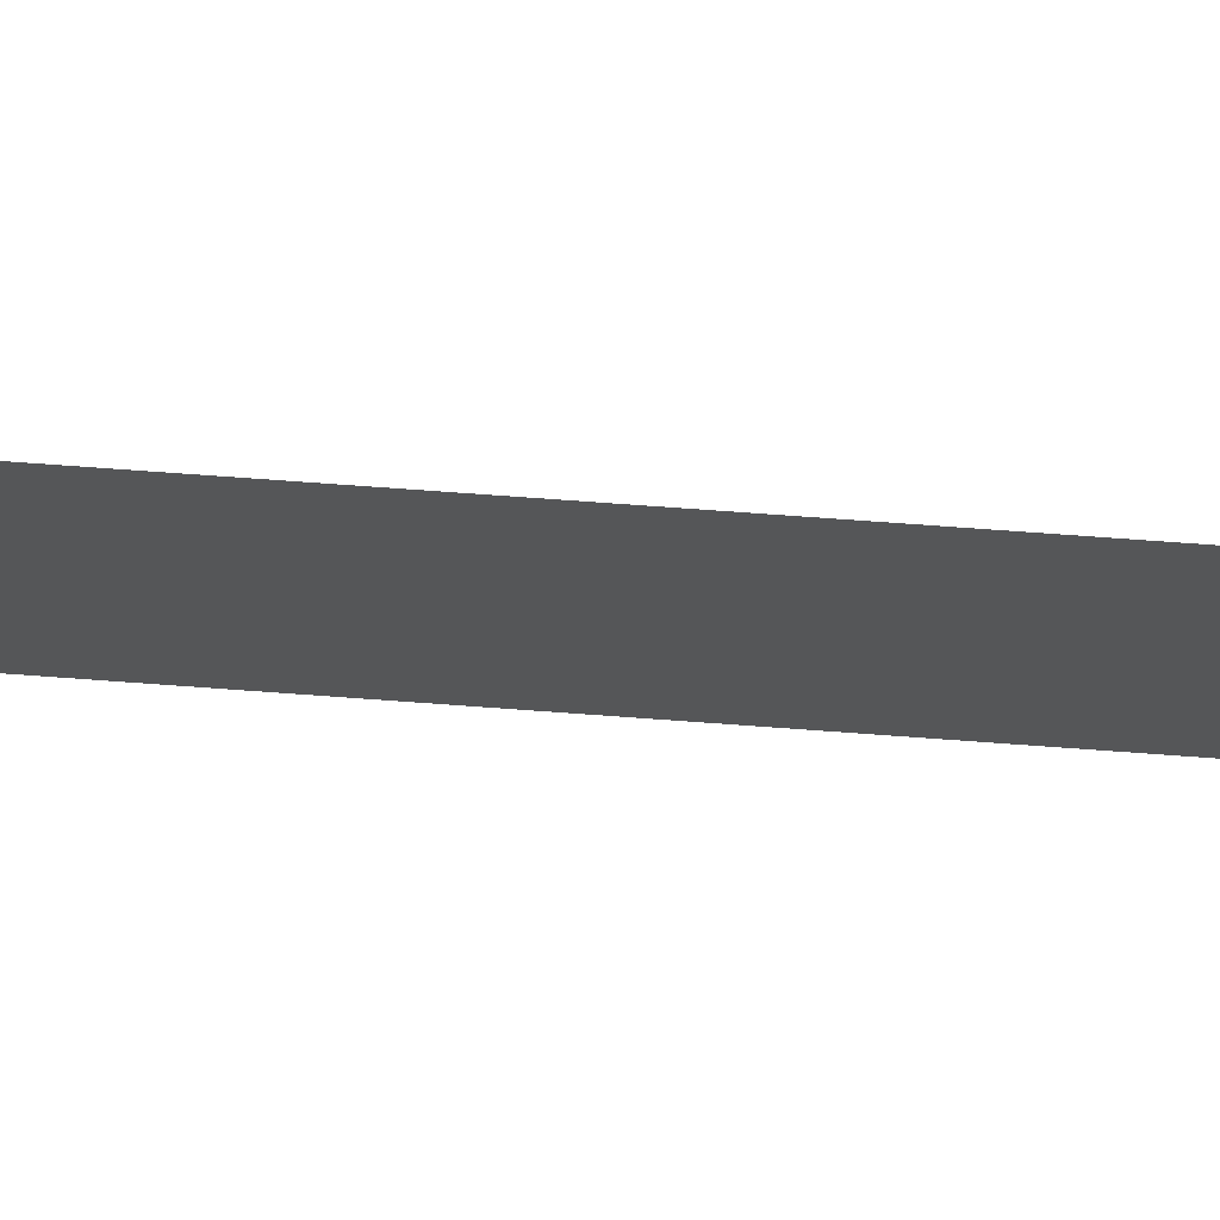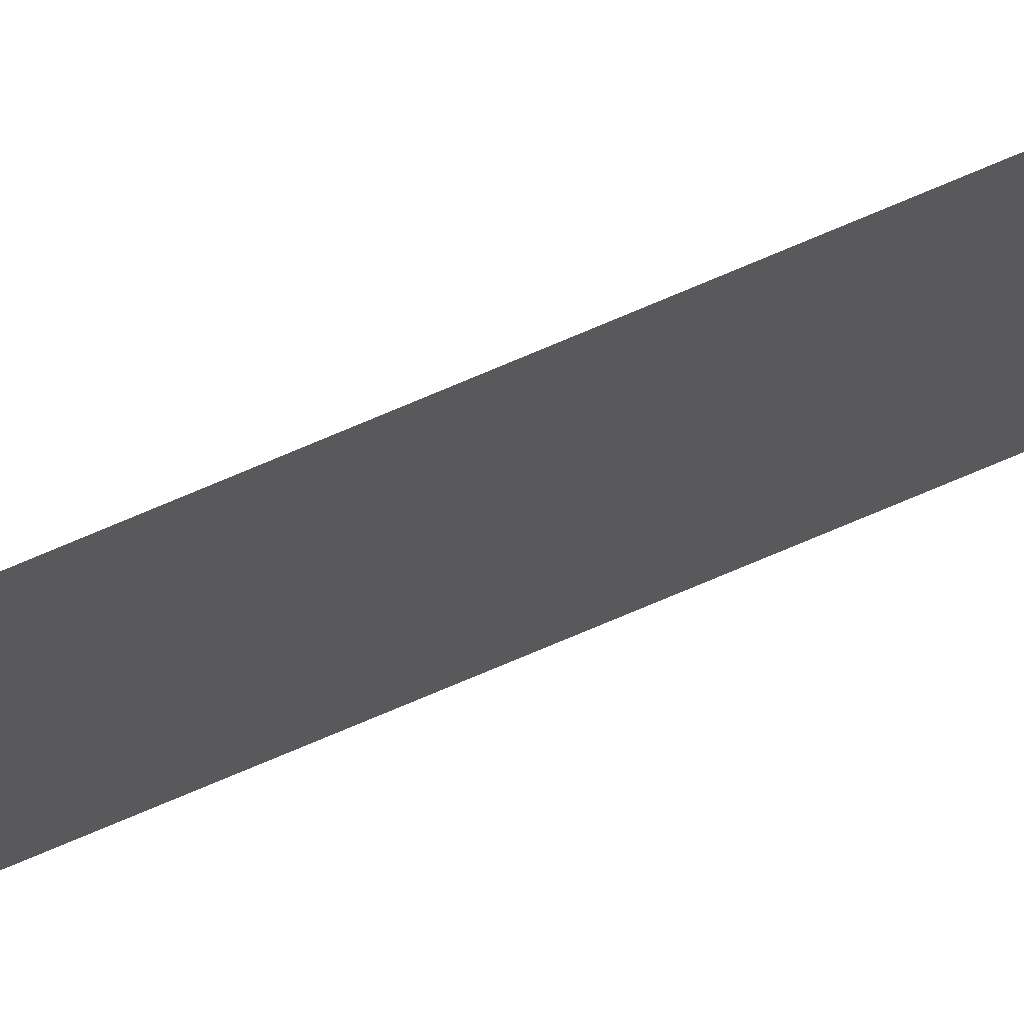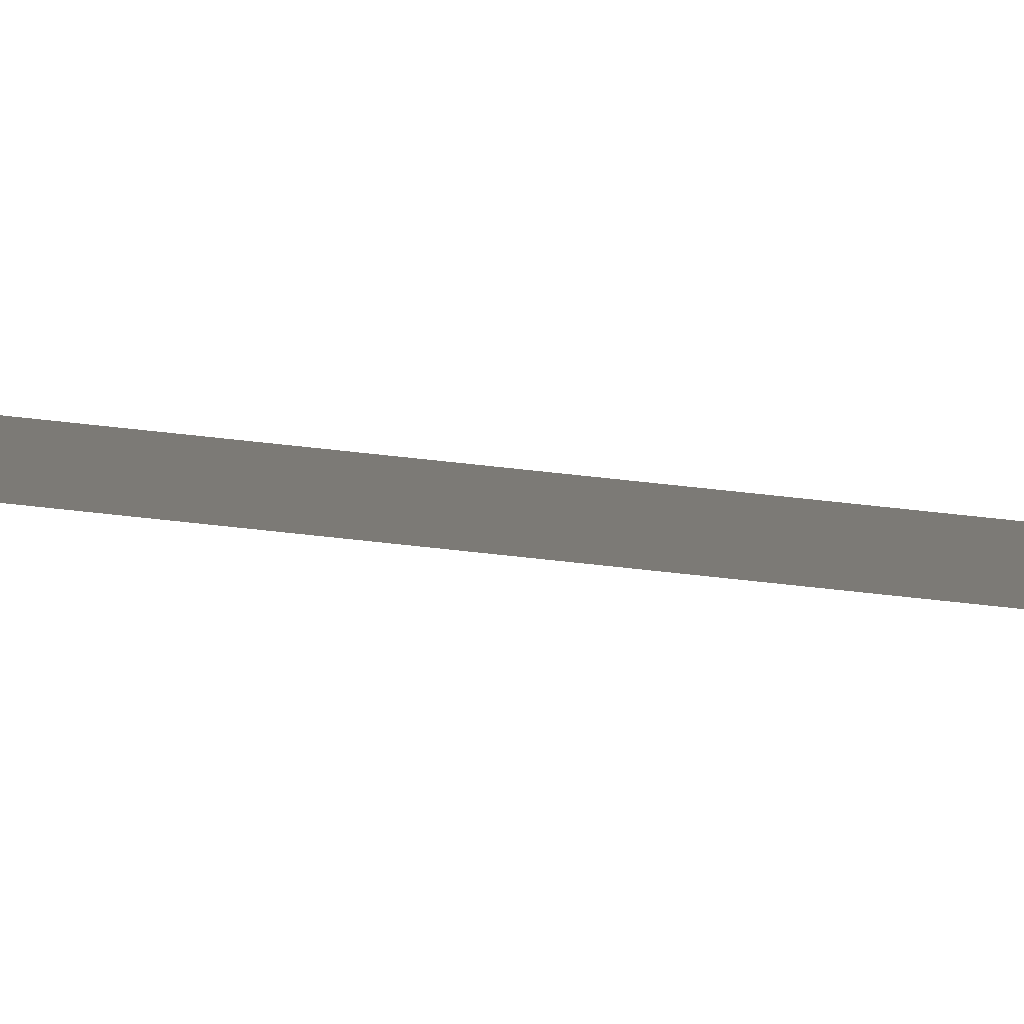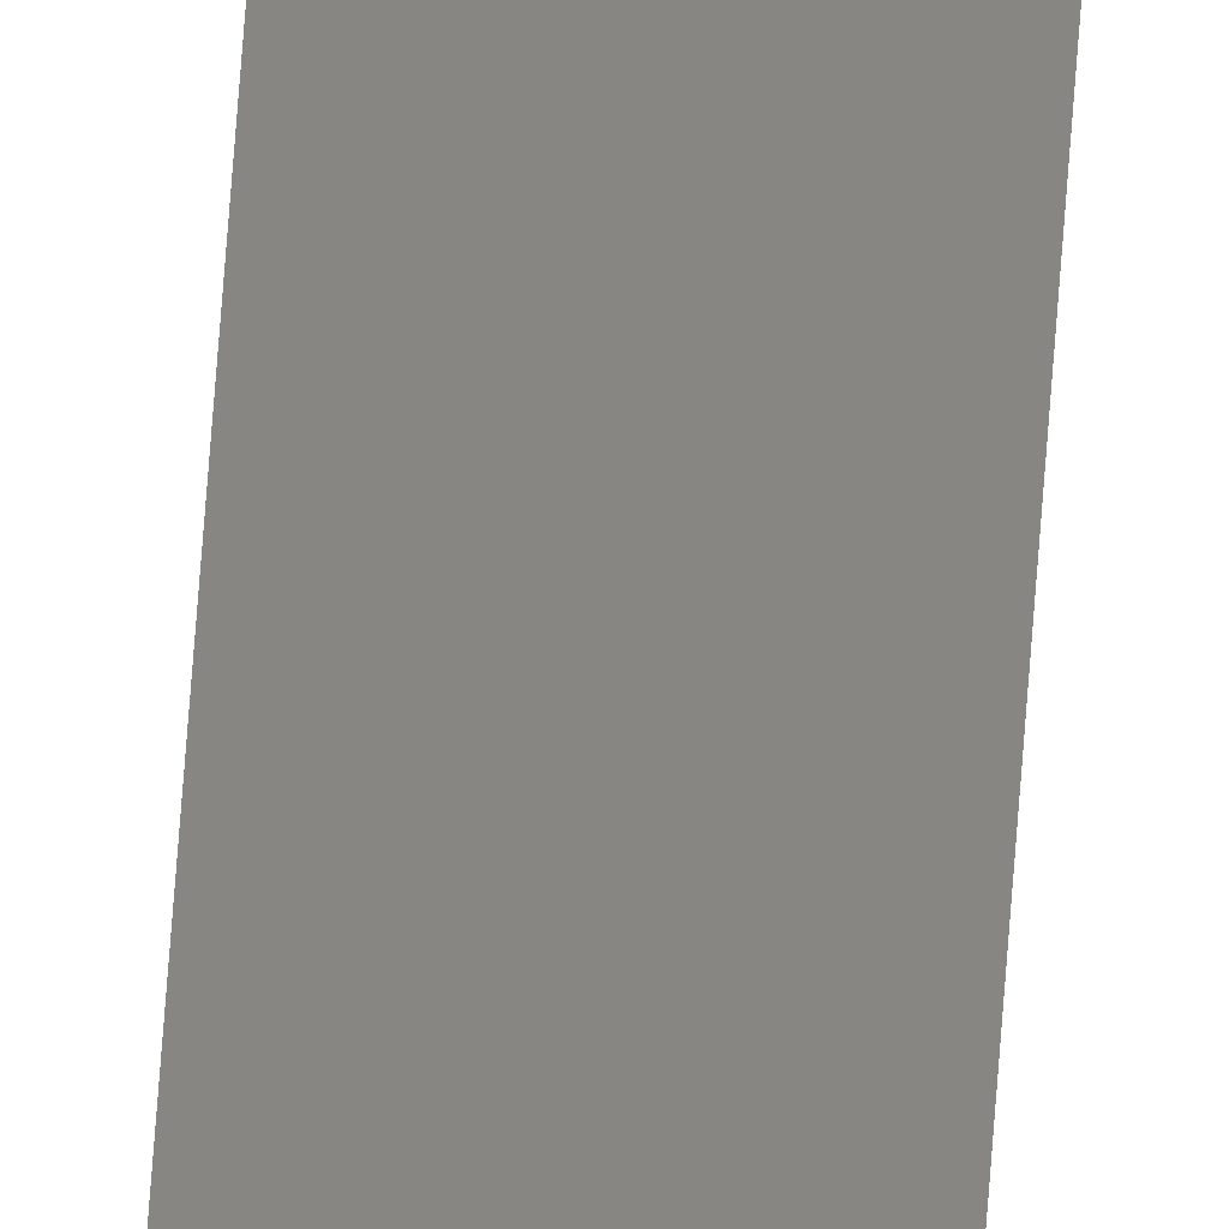
<metadata>
{"format":"stl","ext":"stl","renderer":"f3d","projection":"perspective","resolution":1024,"background":"white","views":[{"elev":9.3,"azim":113.3,"up":"+Y"},{"elev":-39.8,"azim":-57.4,"up":"+Y"},{"elev":29.5,"azim":101.9,"up":"+Y"},{"elev":68.0,"azim":4.2,"up":"+Y"}]}
</metadata>
<code>
# stl→obj: 4 verts, 2 faces
v -178.3 -59.68 -231.3
v -178.3 -59.68 0
v -181.5 -61.05 0
v -181.5 -61.05 -231.3
f 1 2 3
f 1 3 4

</code>
